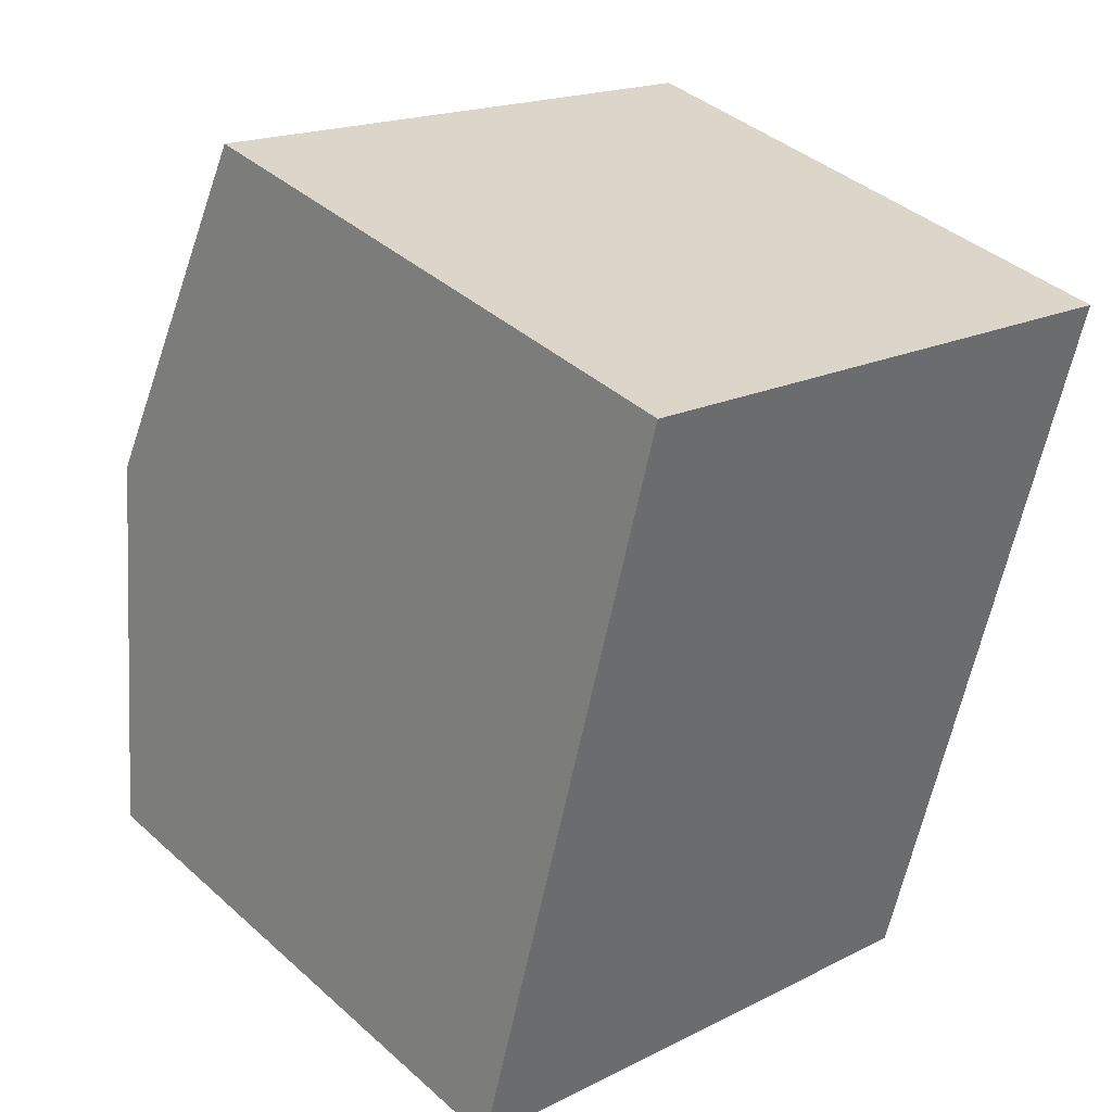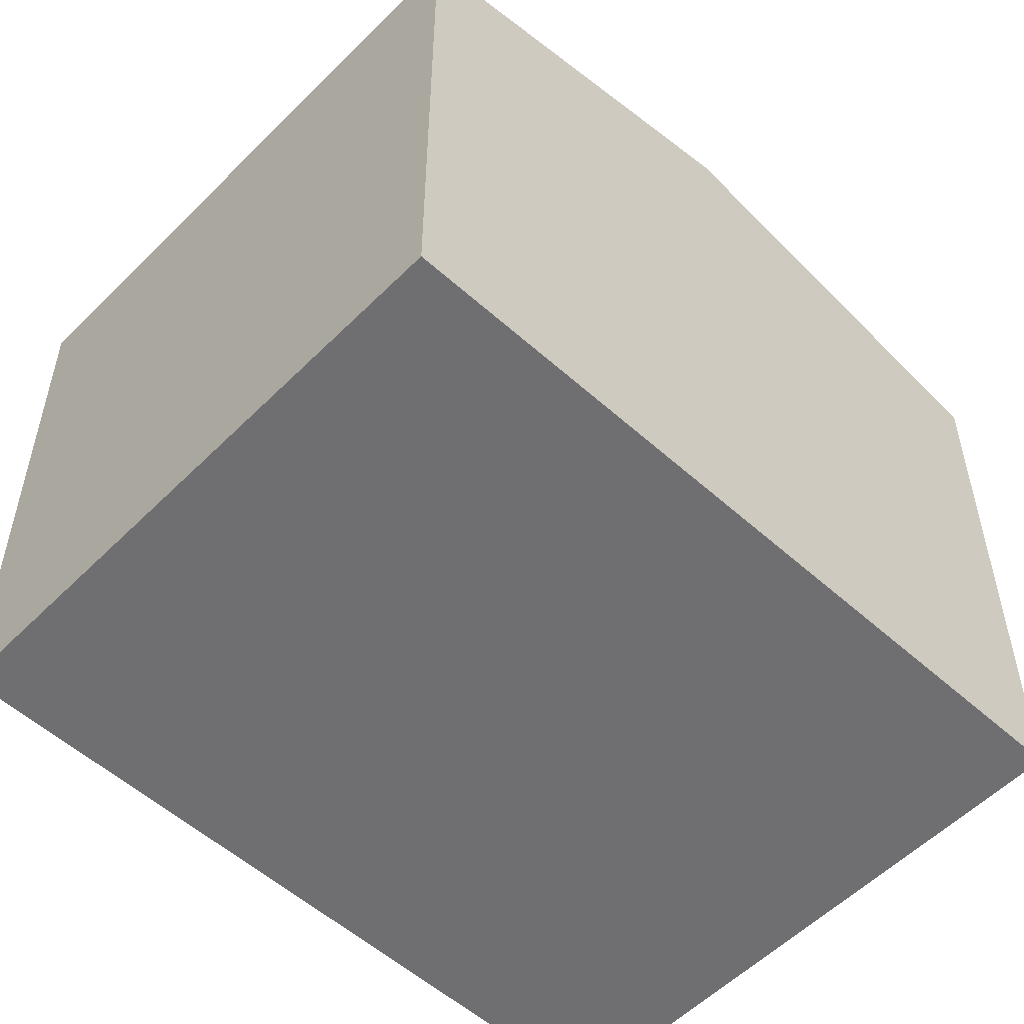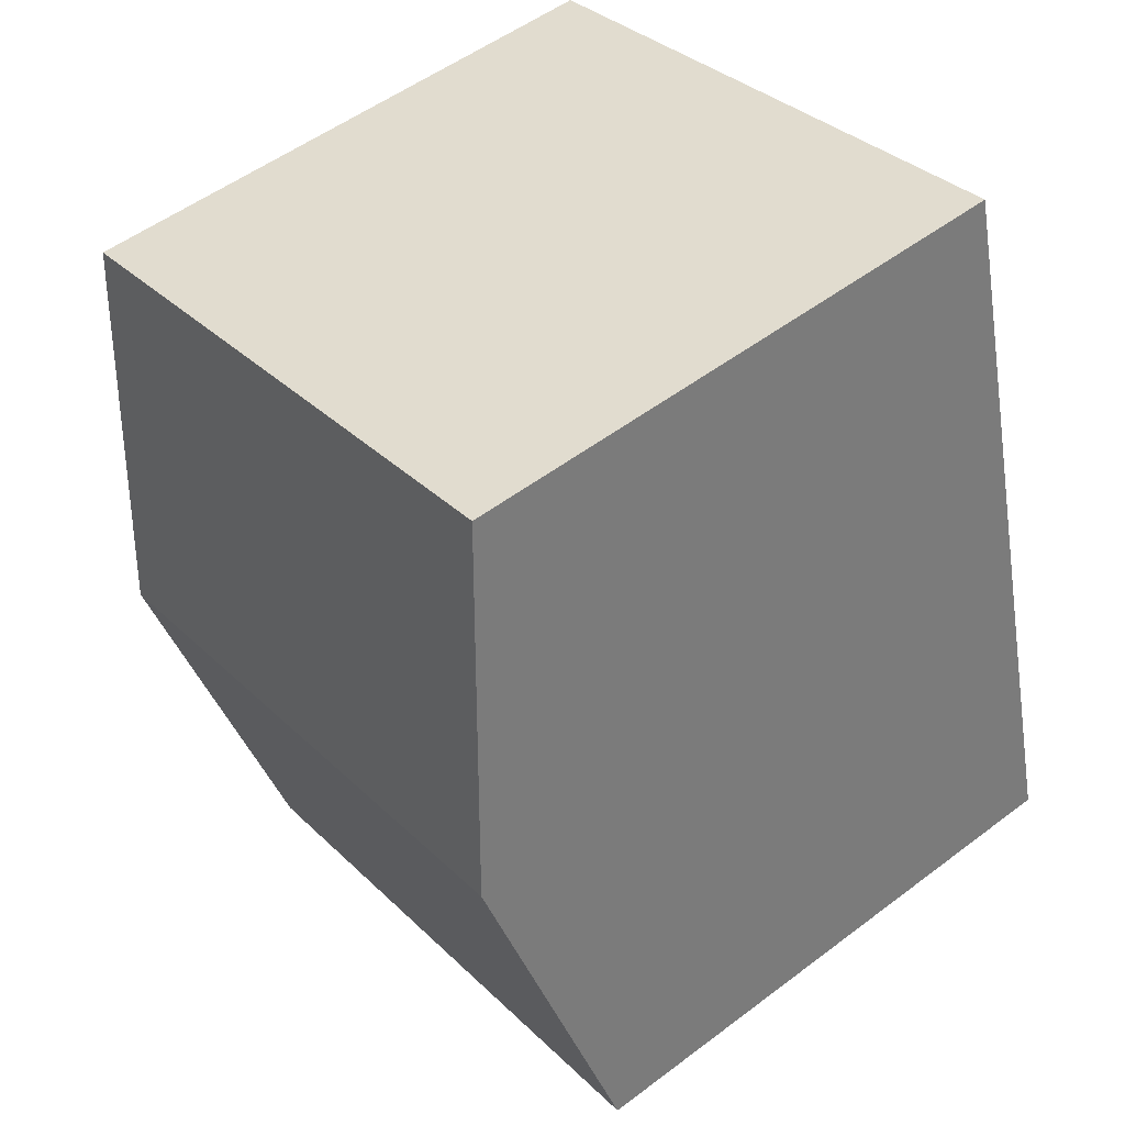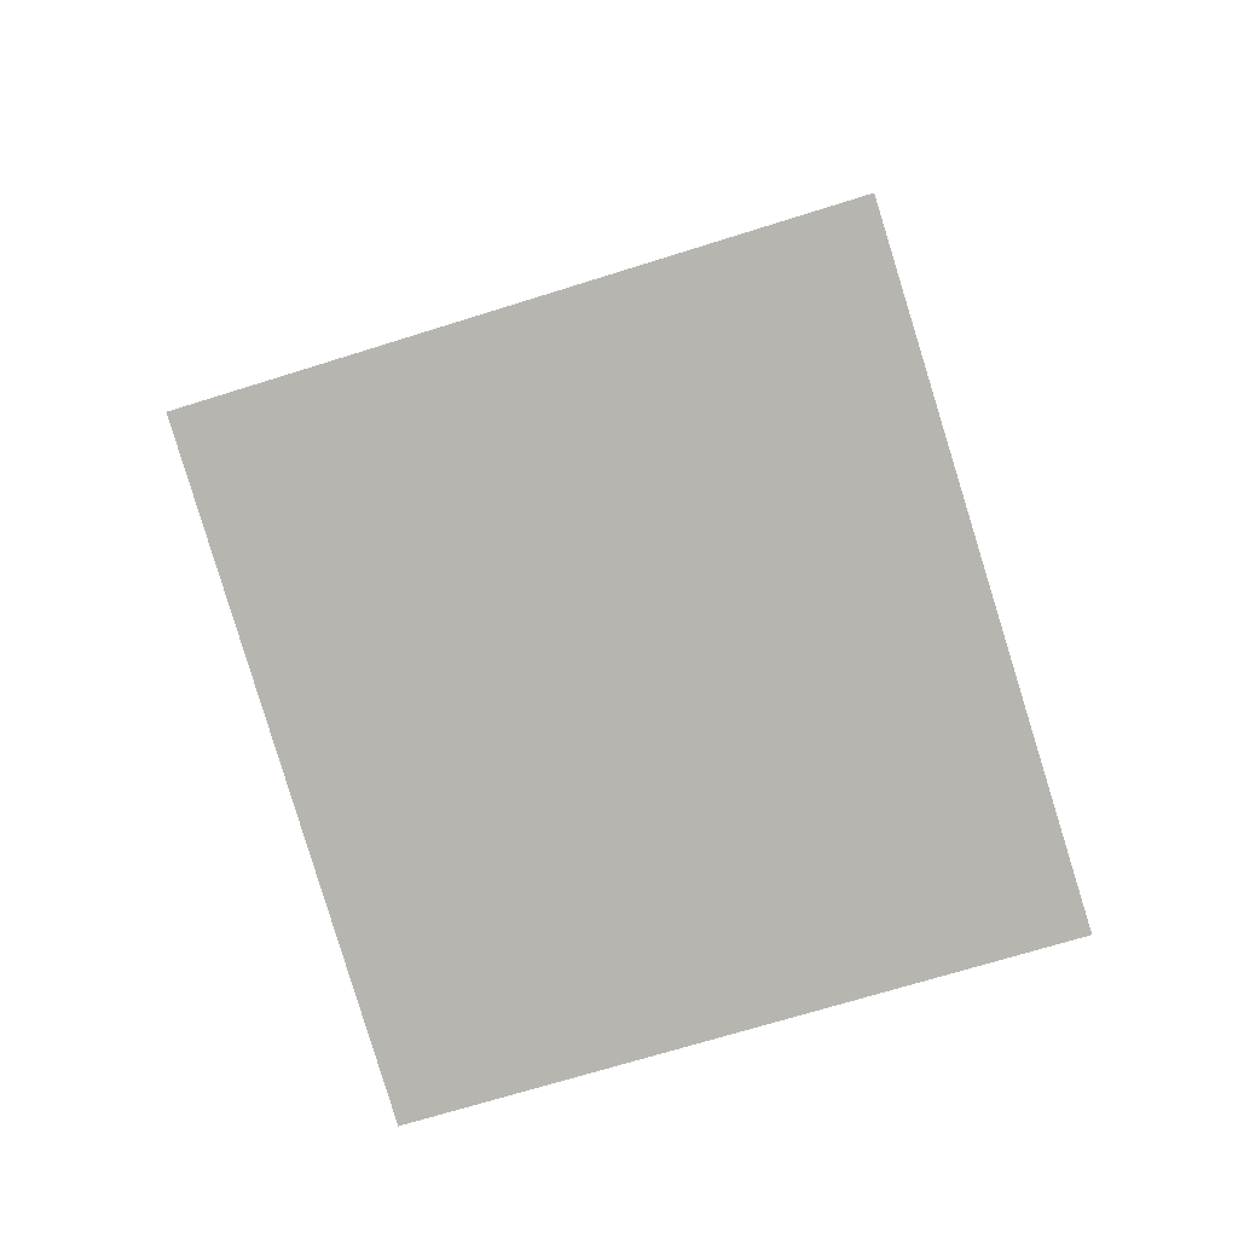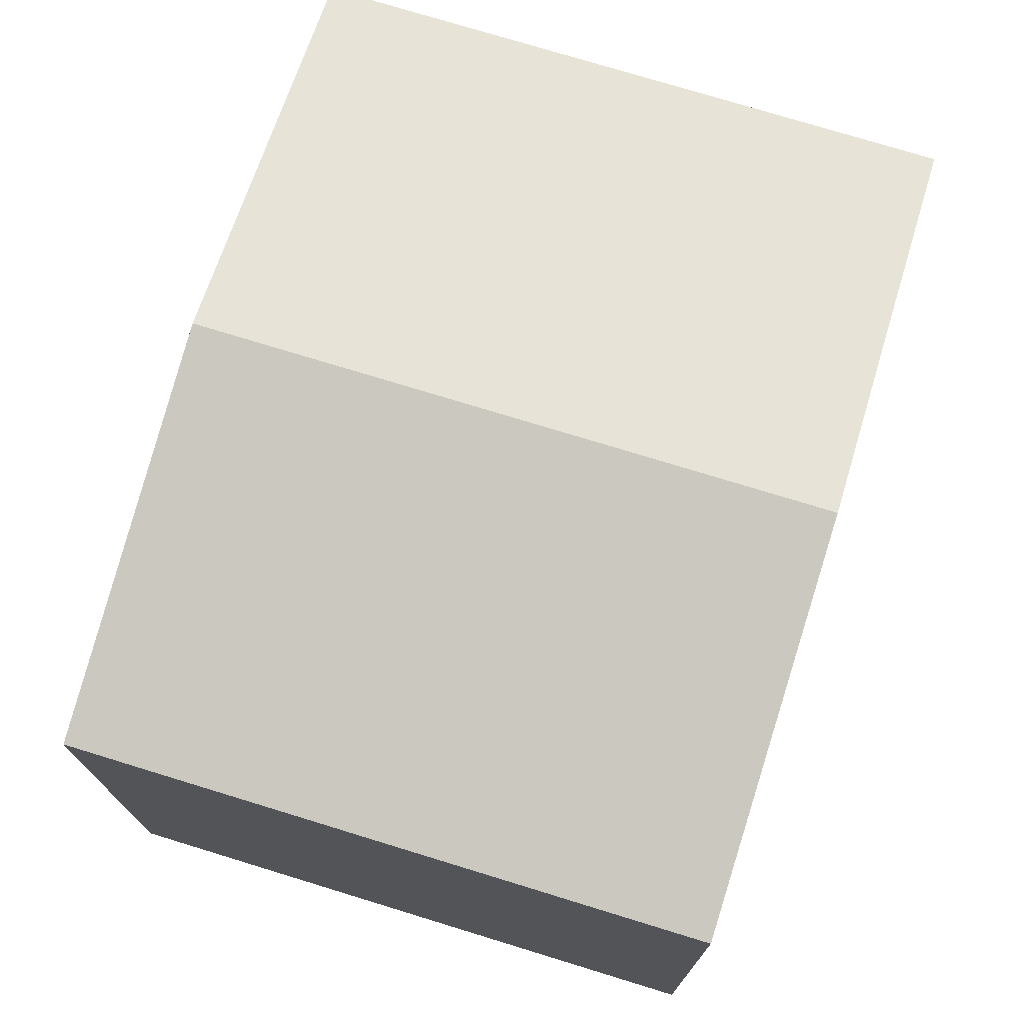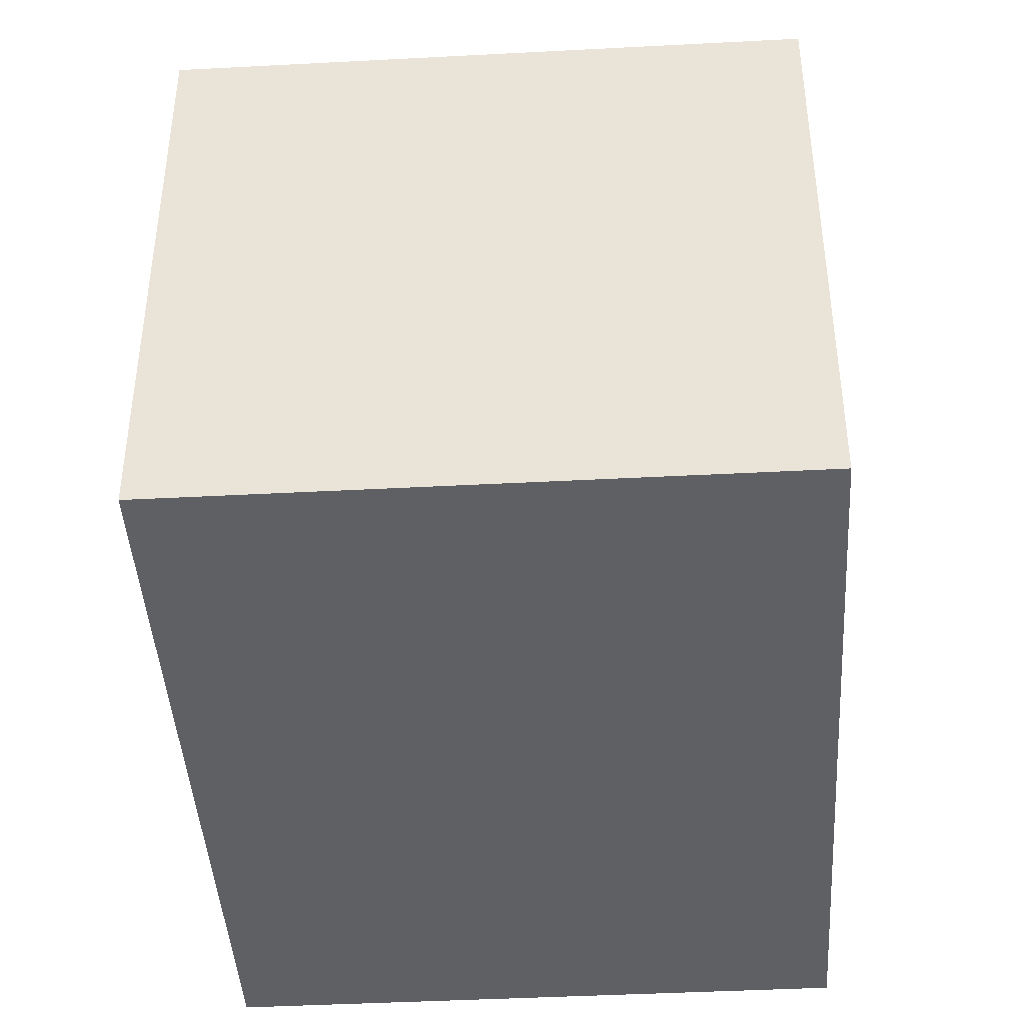
<metadata>
{"format":"obj","ext":"obj","renderer":"f3d","projection":"perspective","resolution":1024,"background":"white","views":[{"elev":39.8,"azim":-42.4,"up":"+Z"},{"elev":-54.7,"azim":61.6,"up":"+Y"},{"elev":52.6,"azim":-129.1,"up":"+Z"},{"elev":-67.5,"azim":-72.3,"up":"+Z"},{"elev":75.1,"azim":-147.8,"up":"+Y"},{"elev":-43.0,"azim":18.7,"up":"+Y"}]}
</metadata>
<code>
v  5.395 5.2 1.708
v  1.595 4.559 5.901
v  6.193 4.559 4.659
v  0.798 5.2 2.951
v  0 4.559 2.792e-16
v  4.598 4.559 -1.243
v  4.598 7.611e-17 -1.243
v  0 0 0
v  1.595 -3.613e-16 5.901
v  0.798 -1.807e-16 2.951
v  6.193 -2.853e-16 4.659
v  5.395 -1.046e-16 1.708
g defaultobject
f 1 2 3
f 2 1 4
f 5 1 6
f 1 5 4
f 7 5 6
f 5 7 8
f 8 4 5
f 4 8 2
f 2 8 9
f 9 8 10
f 9 3 2
f 3 9 11
f 1 7 6
f 7 1 3
f 7 3 12
f 12 3 11
f 12 8 7
f 8 12 10
f 10 12 11
f 10 11 9

</code>
